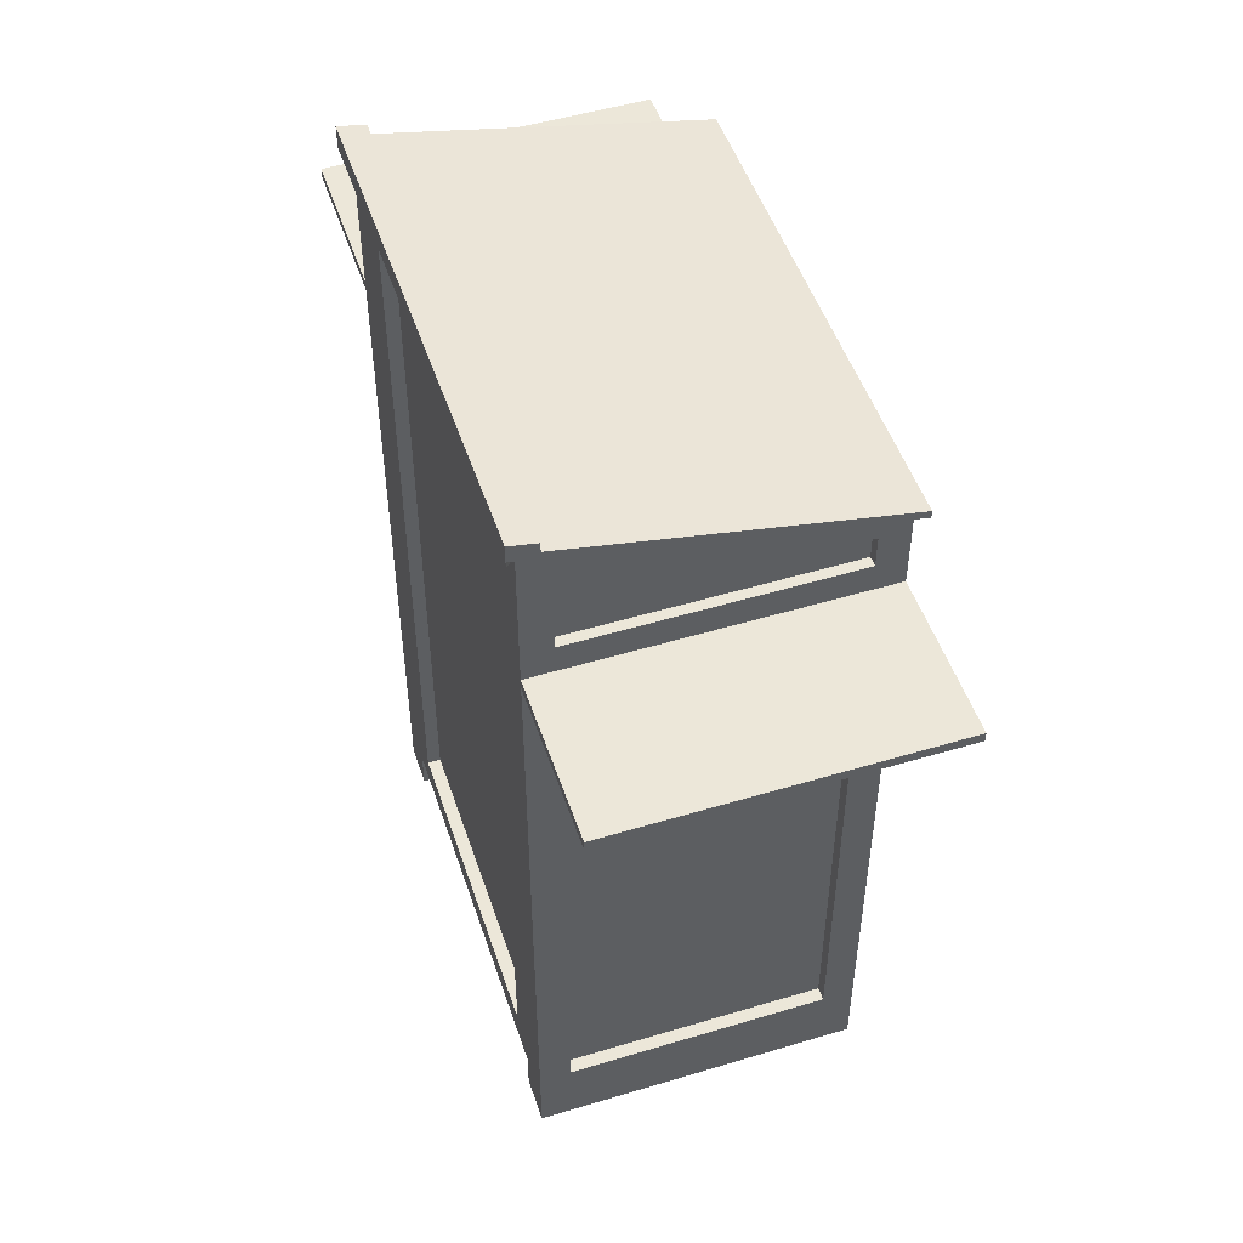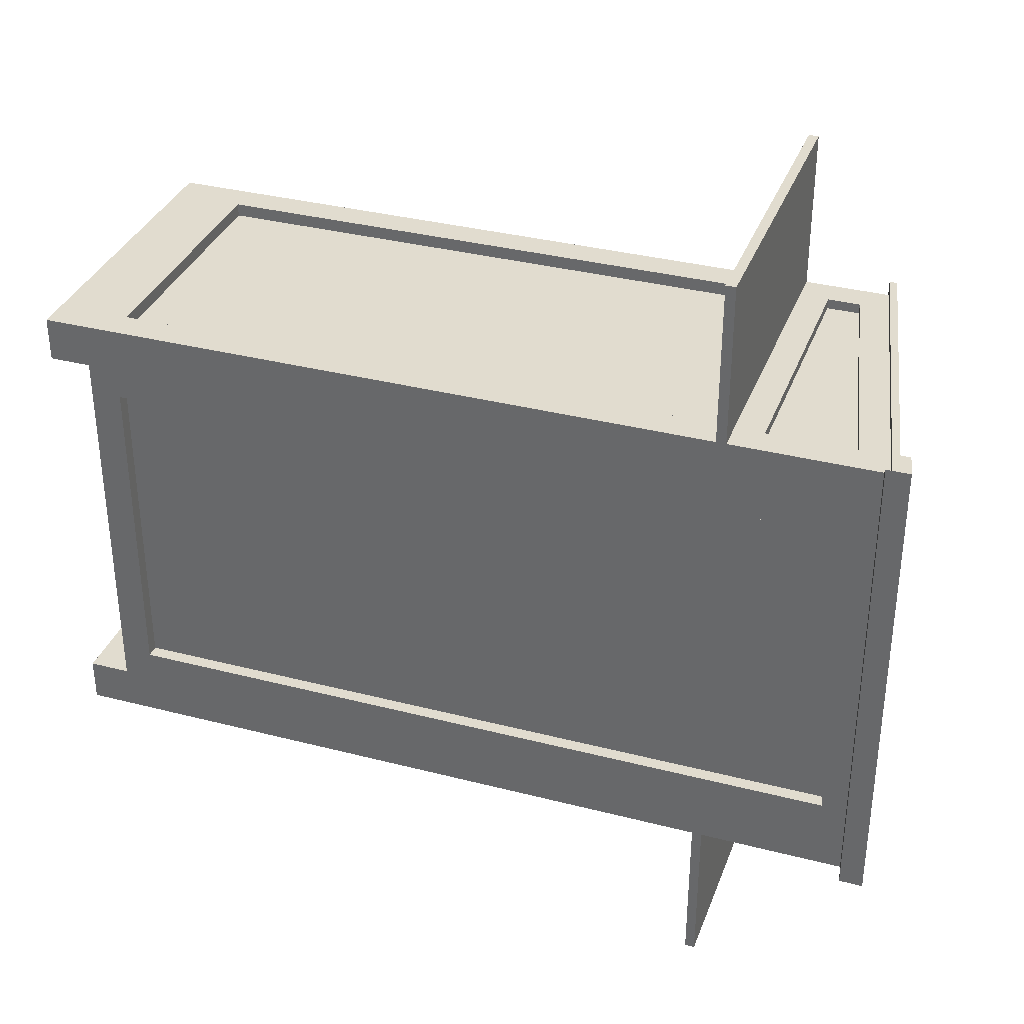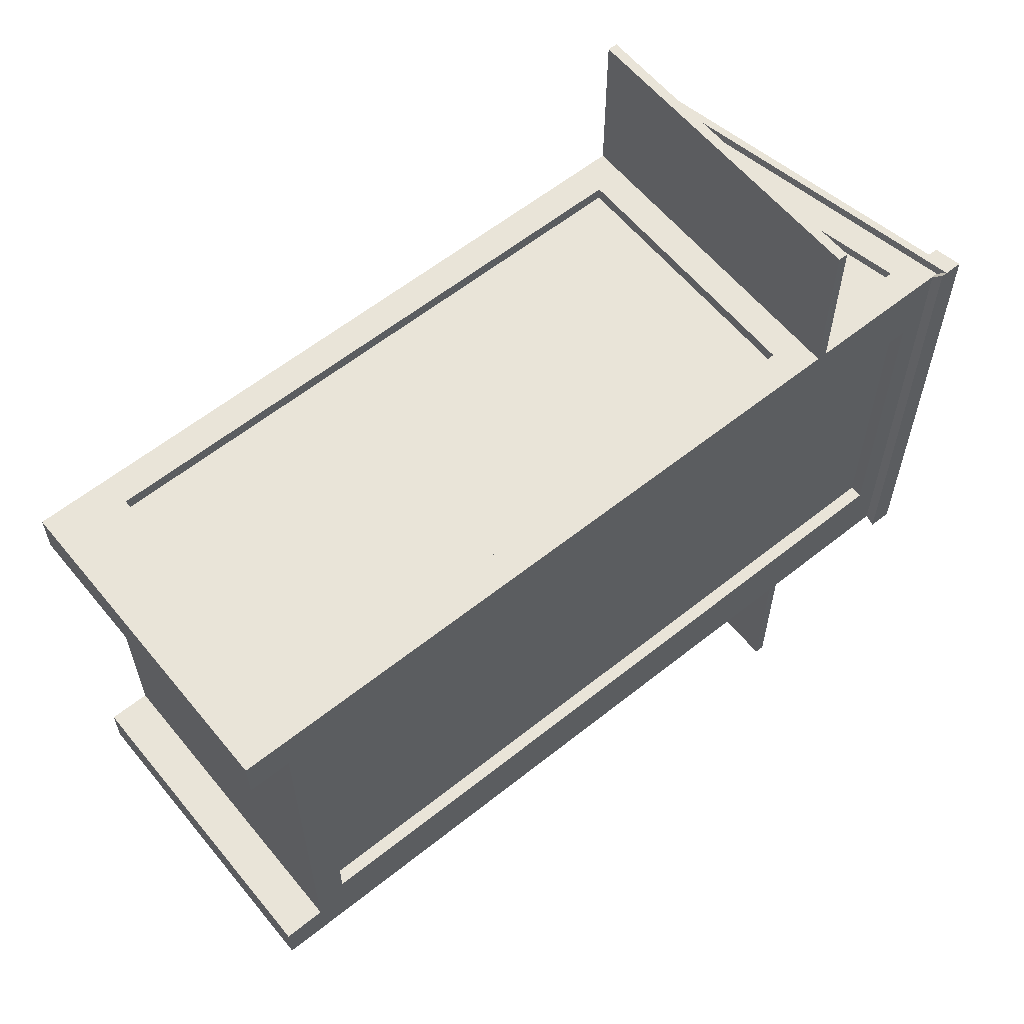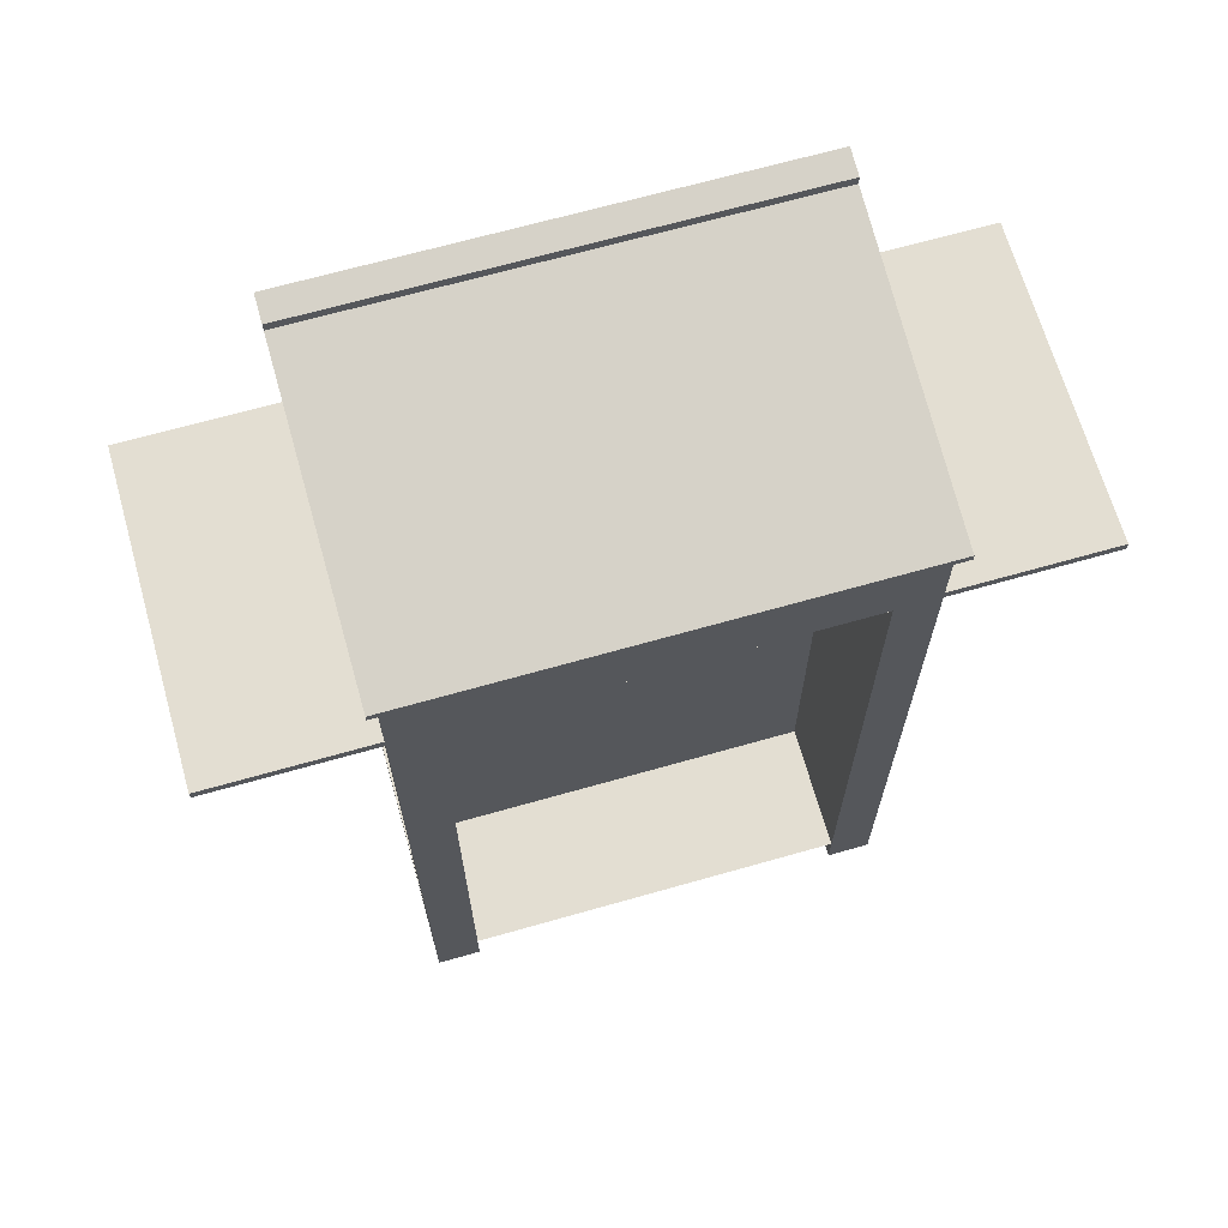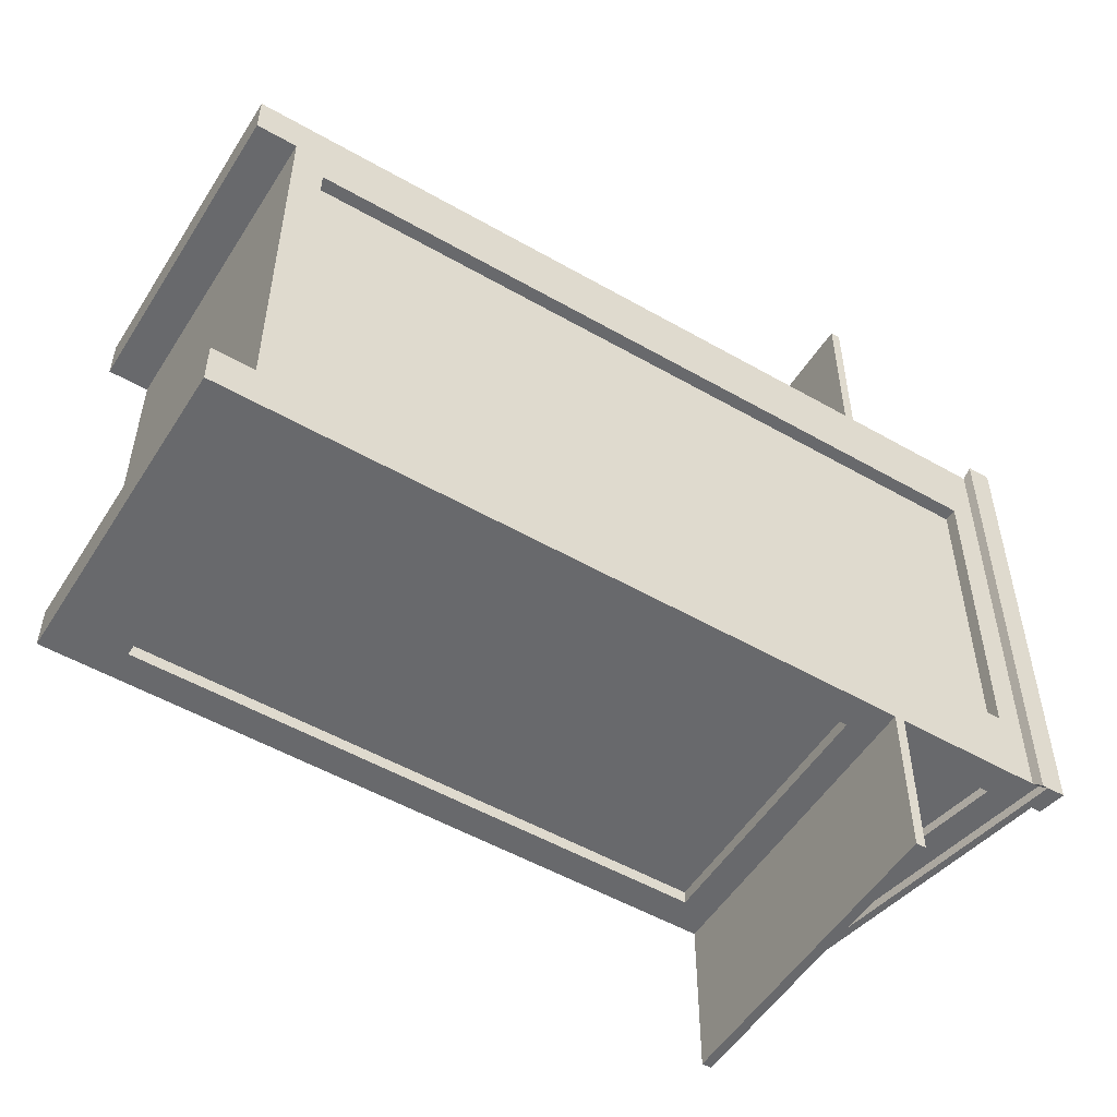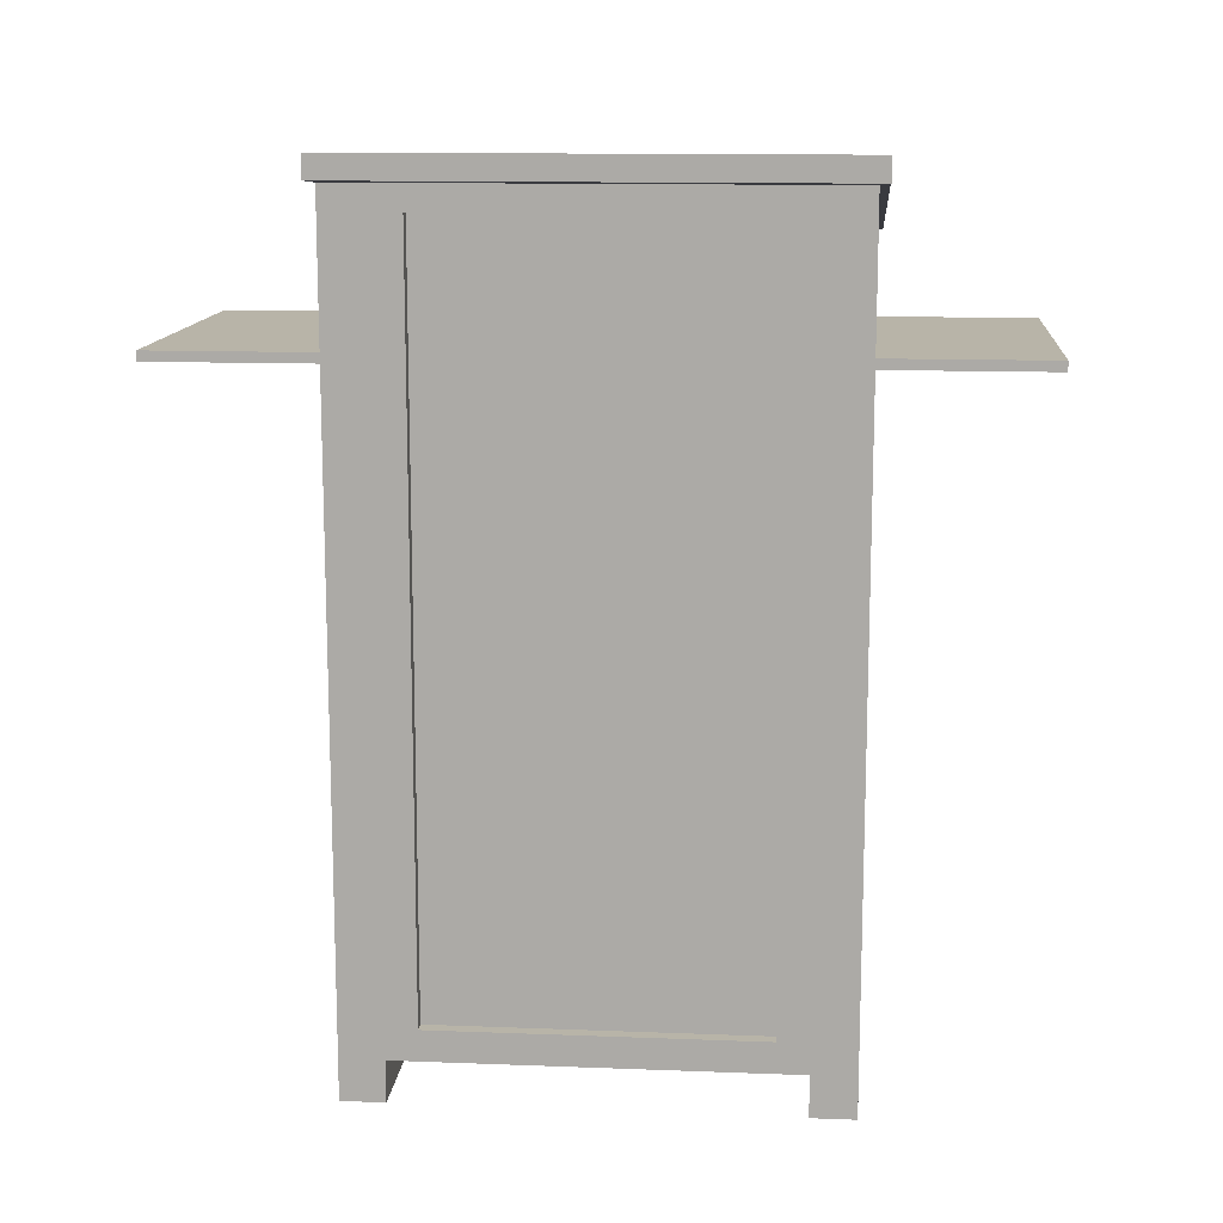
<metadata>
{"format":"obj","ext":"obj","renderer":"f3d","projection":"perspective","resolution":1024,"background":"white","views":[{"elev":50.2,"azim":161.7,"up":"+Y"},{"elev":34.5,"azim":109.1,"up":"+Z"},{"elev":60.1,"azim":50.8,"up":"+Z"},{"elev":67.4,"azim":-105.9,"up":"+Y"},{"elev":-52.7,"azim":58.4,"up":"+Z"},{"elev":13.0,"azim":95.0,"up":"+Y"}]}
</metadata>
<code>
o Podium
v 13.73 3.421 19.7
v 13.73 69.09 19.7
v 13.73 3.421 -19.34
v 13.73 69.09 -19.34
v -12.69 3.421 -19.34
v -12.69 63.68 -19.34
v -12.69 3.421 19.7
v -12.69 63.68 19.7
v 13.73 3.421 -15.72
v -12.69 3.421 -15.72
v -12.69 63.68 -15.72
v 13.73 69.09 -15.72
v 13.73 3.421 16.09
v 13.73 69.09 16.09
v -12.69 63.68 16.09
v -12.69 3.421 16.09
v 13.73 0.001132 -19.34
v -12.69 0.001132 -19.34
v 13.73 0.001132 -15.72
v -12.69 0.001132 -15.72
v 13.73 0.001126 19.7
v -12.69 0.001126 19.7
v 13.73 0.001126 16.09
v -12.69 0.001126 16.09
v 13.73 56.75 -19.34
v -12.69 56.75 -19.34
v -12.69 56.75 -15.72
v -12.69 56.75 16.09
v -12.69 56.75 19.7
v 13.73 56.75 19.7
v 13.73 56.75 16.09
v 13.73 56.75 -15.72
v 13.73 55.95 -19.34
v 13.73 55.95 -15.72
v 13.73 55.95 16.09
v 13.73 55.95 19.7
v -12.69 55.95 19.7
v -12.69 55.95 16.09
v -12.69 55.95 -15.72
v -12.69 55.95 -19.34
v 13.73 56.75 -32.54
v -12.69 56.75 -32.54
v 13.73 55.95 -32.54
v -12.69 55.95 -32.54
v -12.69 56.75 32.9
v 13.73 56.75 32.9
v 13.73 55.95 32.9
v -12.69 55.95 32.9
v 14.52 69.25 20.5
v 14.52 69.25 -20.14
v -13.48 63.51 -20.14
v -13.48 63.51 20.5
v -13.48 63.51 -15.72
v 14.52 69.25 -15.72
v 14.52 69.25 16.09
v -13.48 63.51 16.09
v 14.52 69.88 20.5
v 14.52 69.88 -20.14
v -13.48 64.14 -20.14
v -13.48 64.14 20.5
v -13.48 64.14 -15.72
v 14.52 69.88 -15.72
v 14.52 69.88 16.09
v -13.48 64.14 16.09
v 13.73 68.6 19.7
v 13.73 68.6 -19.34
v 13.73 68.6 -15.72
v 13.73 68.6 16.09
v 14.52 68.76 20.5
v 14.52 68.76 -20.14
v 14.52 68.76 -15.72
v 14.52 68.76 16.09
v 13.73 5.949 -13.2
v 13.73 66.56 -13.2
v 13.73 5.949 13.56
v 13.73 66.56 13.56
v 13.73 56.75 13.56
v 13.73 56.75 -13.2
v 13.73 55.95 -13.2
v 13.73 55.95 13.56
v 11.2 5.949 19.7
v -10.16 5.949 19.7
v 11.2 53.42 19.7
v -10.16 53.42 19.7
v 11.2 5.949 -19.34
v -10.16 5.949 -19.34
v 11.2 53.42 -19.34
v -10.16 53.42 -19.34
v 12.65 5.949 -13.2
v 12.65 66.56 -13.2
v 12.65 5.949 13.56
v 12.65 66.56 13.56
v 12.65 56.75 13.56
v 12.65 56.75 -13.2
v 12.65 55.95 -13.2
v 12.65 55.95 13.56
v 11.2 5.949 18.61
v -10.16 5.949 18.61
v 11.2 53.42 18.61
v -10.16 53.42 18.61
v 11.2 5.949 -18.26
v -10.16 5.949 -18.26
v 11.2 53.42 -18.26
v -10.16 53.42 -18.26
v 11.37 66.19 -19.34
v -10.33 61.75 -19.34
v 11.37 59.11 -19.34
v -10.33 59.11 -19.34
v 11.37 66.19 19.7
v -10.33 61.75 19.7
v -10.33 59.11 19.7
v 11.37 59.11 19.7
v 11.37 66.19 -18.52
v -10.33 61.75 -18.52
v 11.37 59.11 -18.52
v -10.33 59.11 -18.52
v 11.37 66.19 18.88
v -10.33 61.75 18.88
v -10.33 59.11 18.88
v 11.37 59.11 18.88
v 12.31 69.43 -20.14
v 12.31 69.43 -15.72
v 12.31 69.43 16.09
v 12.31 69.43 20.5
v 12.31 68.8 20.5
v 11.65 68.66 19.7
v 9.656 65.84 19.7
v 9.656 65.84 18.88
v 9.656 59.11 18.88
v 9.656 59.11 19.7
v 11.65 56.75 19.7
v 11.65 56.75 32.9
v 11.65 55.95 32.9
v 11.65 55.95 19.7
v 9.518 53.42 19.7
v 9.518 53.42 18.61
v 9.518 5.949 18.61
v 9.518 5.949 19.7
v 11.65 3.421 19.7
v 11.65 0.001126 19.7
v 11.65 0.001126 16.09
v 11.65 3.421 16.09
v 11.65 3.421 -15.72
v 11.65 0.001132 -15.72
v 11.65 0.001132 -19.34
v 11.65 3.421 -19.34
v 9.518 5.949 -19.34
v 9.518 5.949 -18.26
v 9.518 53.42 -18.26
v 9.518 53.42 -19.34
v 11.65 55.95 -19.34
v 11.65 55.95 -32.54
v 11.65 56.75 -32.54
v 11.65 56.75 -19.34
v 9.656 59.11 -19.34
v 9.656 59.11 -18.52
v 9.656 65.84 -18.52
v 9.656 65.84 -19.34
v 11.65 68.66 -19.34
v 12.31 68.8 -20.14
v 14.52 70.68 20.5
v 14.52 70.68 -20.14
v 14.52 70.68 -15.72
v 14.52 70.68 16.09
v 12.31 70.23 -20.14
v 12.31 70.23 -15.72
v 12.31 70.23 16.09
v 12.31 70.23 20.5
v -1.906 3.421 -15.72
v -1.906 3.421 16.09
v -1.906 55.95 16.09
v -1.906 55.95 -15.72
f 93 96 95 94
f 152 44 42 153
f 27 39 38 28
f 133 132 45 48
f 123 122 61 64
f 142 16 10 143
f 144 20 18 145
f 39 27 26 40
f 122 121 59 61
f 32 34 33 25
f 35 31 30 36
f 123 64 60 124
f 28 38 37 29
f 141 140 22 24
f 143 10 20 144
f 5 18 20 10
f 146 145 18 5
f 9 19 17 3
f 142 141 24 16
f 1 21 23 13
f 139 7 22 140
f 16 24 22 7
f 156 116 114 157
f 27 11 6 26
f 28 15 11 27
f 29 8 15 28
f 129 128 118 119
f 31 14 2 30
f 94 90 92 93
f 25 4 12 32
f 34 9 3 33
f 96 91 89 95
f 36 1 13 35
f 136 100 98 137
f 38 16 7 37
f 172 169 170 171
f 40 5 10 39
f 149 148 102 104
f 151 40 44 152
f 26 42 44 40
f 154 153 42 26
f 33 43 41 25
f 134 133 48 37
f 30 46 47 36
f 131 29 45 132
f 37 48 45 29
f 67 71 72 68
f 15 56 53 11
f 66 70 71 67
f 159 6 51 160
f 11 53 51 6
f 8 52 56 15
f 126 125 52 8
f 68 72 69 65
f 54 62 63 55
f 56 64 61 53
f 50 58 62 54
f 160 51 59 121
f 53 61 59 51
f 52 60 64 56
f 125 124 60 52
f 55 63 57 49
f 12 67 68 14
f 55 72 71 54
f 4 66 67 12
f 50 70 66 4
f 54 71 70 50
f 14 68 65 2
f 49 69 72 55
f 2 65 69 49
f 35 80 77 31
f 32 78 79 34
f 12 74 78 32
f 14 76 74 12
f 31 77 76 14
f 13 75 80 35
f 9 73 75 13
f 34 79 73 9
f 134 37 84 135
f 7 82 84 37
f 139 138 82 7
f 36 83 81 1
f 151 150 88 40
f 3 85 87 33
f 146 5 86 147
f 40 88 86 5
f 80 96 93 77
f 78 94 95 79
f 74 90 94 78
f 76 92 90 74
f 77 93 92 76
f 75 91 96 80
f 73 89 91 75
f 79 95 89 73
f 135 84 100 136
f 82 98 100 84
f 138 137 98 82
f 83 99 97 81
f 150 149 104 88
f 85 101 103 87
f 147 86 102 148
f 88 104 102 86
f 154 26 108 155
f 6 106 108 26
f 159 158 106 6
f 25 107 105 4
f 131 130 111 29
f 2 109 112 30
f 126 8 110 127
f 29 111 110 8
f 155 108 116 156
f 106 114 116 108
f 158 157 114 106
f 107 115 113 105
f 130 129 119 111
f 109 117 120 112
f 127 110 118 128
f 111 119 118 110
f 166 163 162 165
f 167 164 163 166
f 168 161 164 167
f 125 49 57 124
f 126 2 49 125
f 127 109 2 126
f 128 117 109 127
f 129 120 117 128
f 130 112 120 129
f 131 30 112 130
f 132 46 30 131
f 133 47 46 132
f 134 36 47 133
f 135 83 36 134
f 136 99 83 135
f 137 97 99 136
f 138 81 97 137
f 139 1 81 138
f 140 21 1 139
f 141 23 21 140
f 142 13 23 141
f 143 9 13 142
f 144 19 9 143
f 145 17 19 144
f 146 3 17 145
f 147 85 3 146
f 148 101 85 147
f 149 103 101 148
f 150 87 103 149
f 151 33 87 150
f 152 43 33 151
f 153 41 43 152
f 154 25 41 153
f 155 107 25 154
f 156 115 107 155
f 157 113 115 156
f 158 105 113 157
f 159 4 105 158
f 160 50 4 159
f 121 58 50 160
f 122 166 165 121
f 58 162 163 62
f 121 165 162 58
f 123 167 166 122
f 62 163 164 63
f 124 168 167 123
f 57 161 168 124
f 63 164 161 57
f 39 172 171 38
f 10 169 172 39
f 16 170 169 10
f 38 171 170 16

</code>
